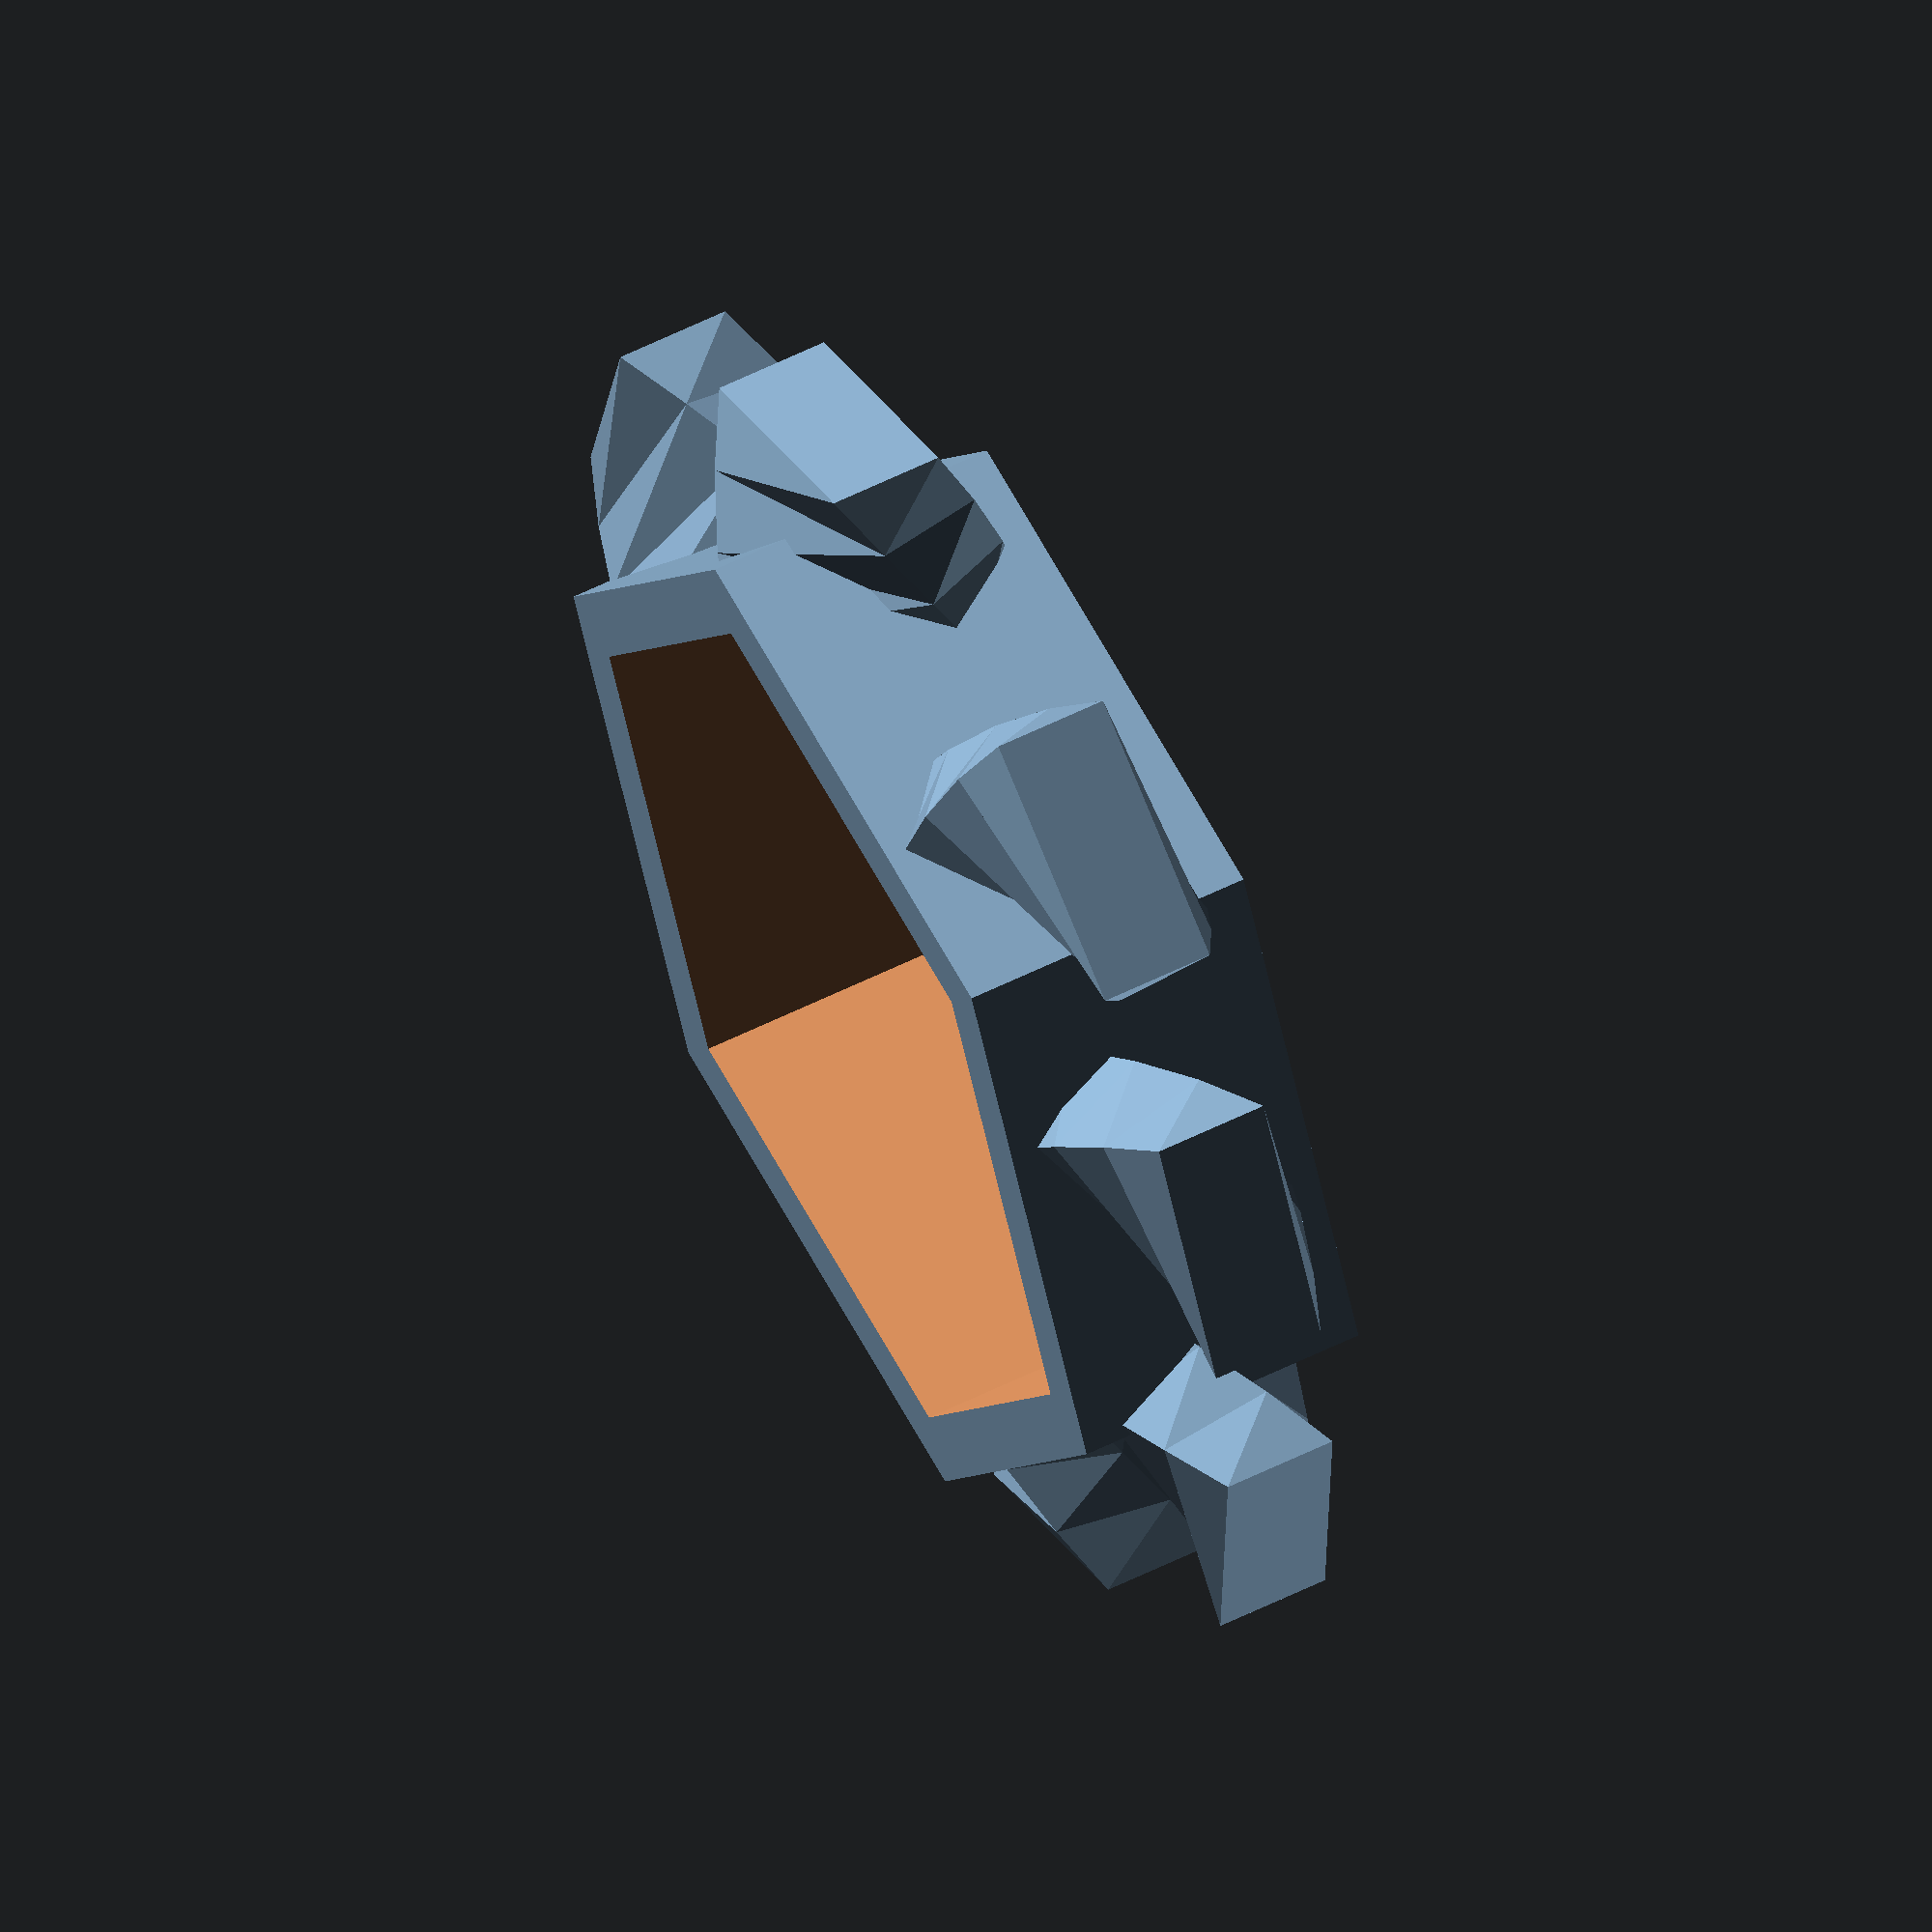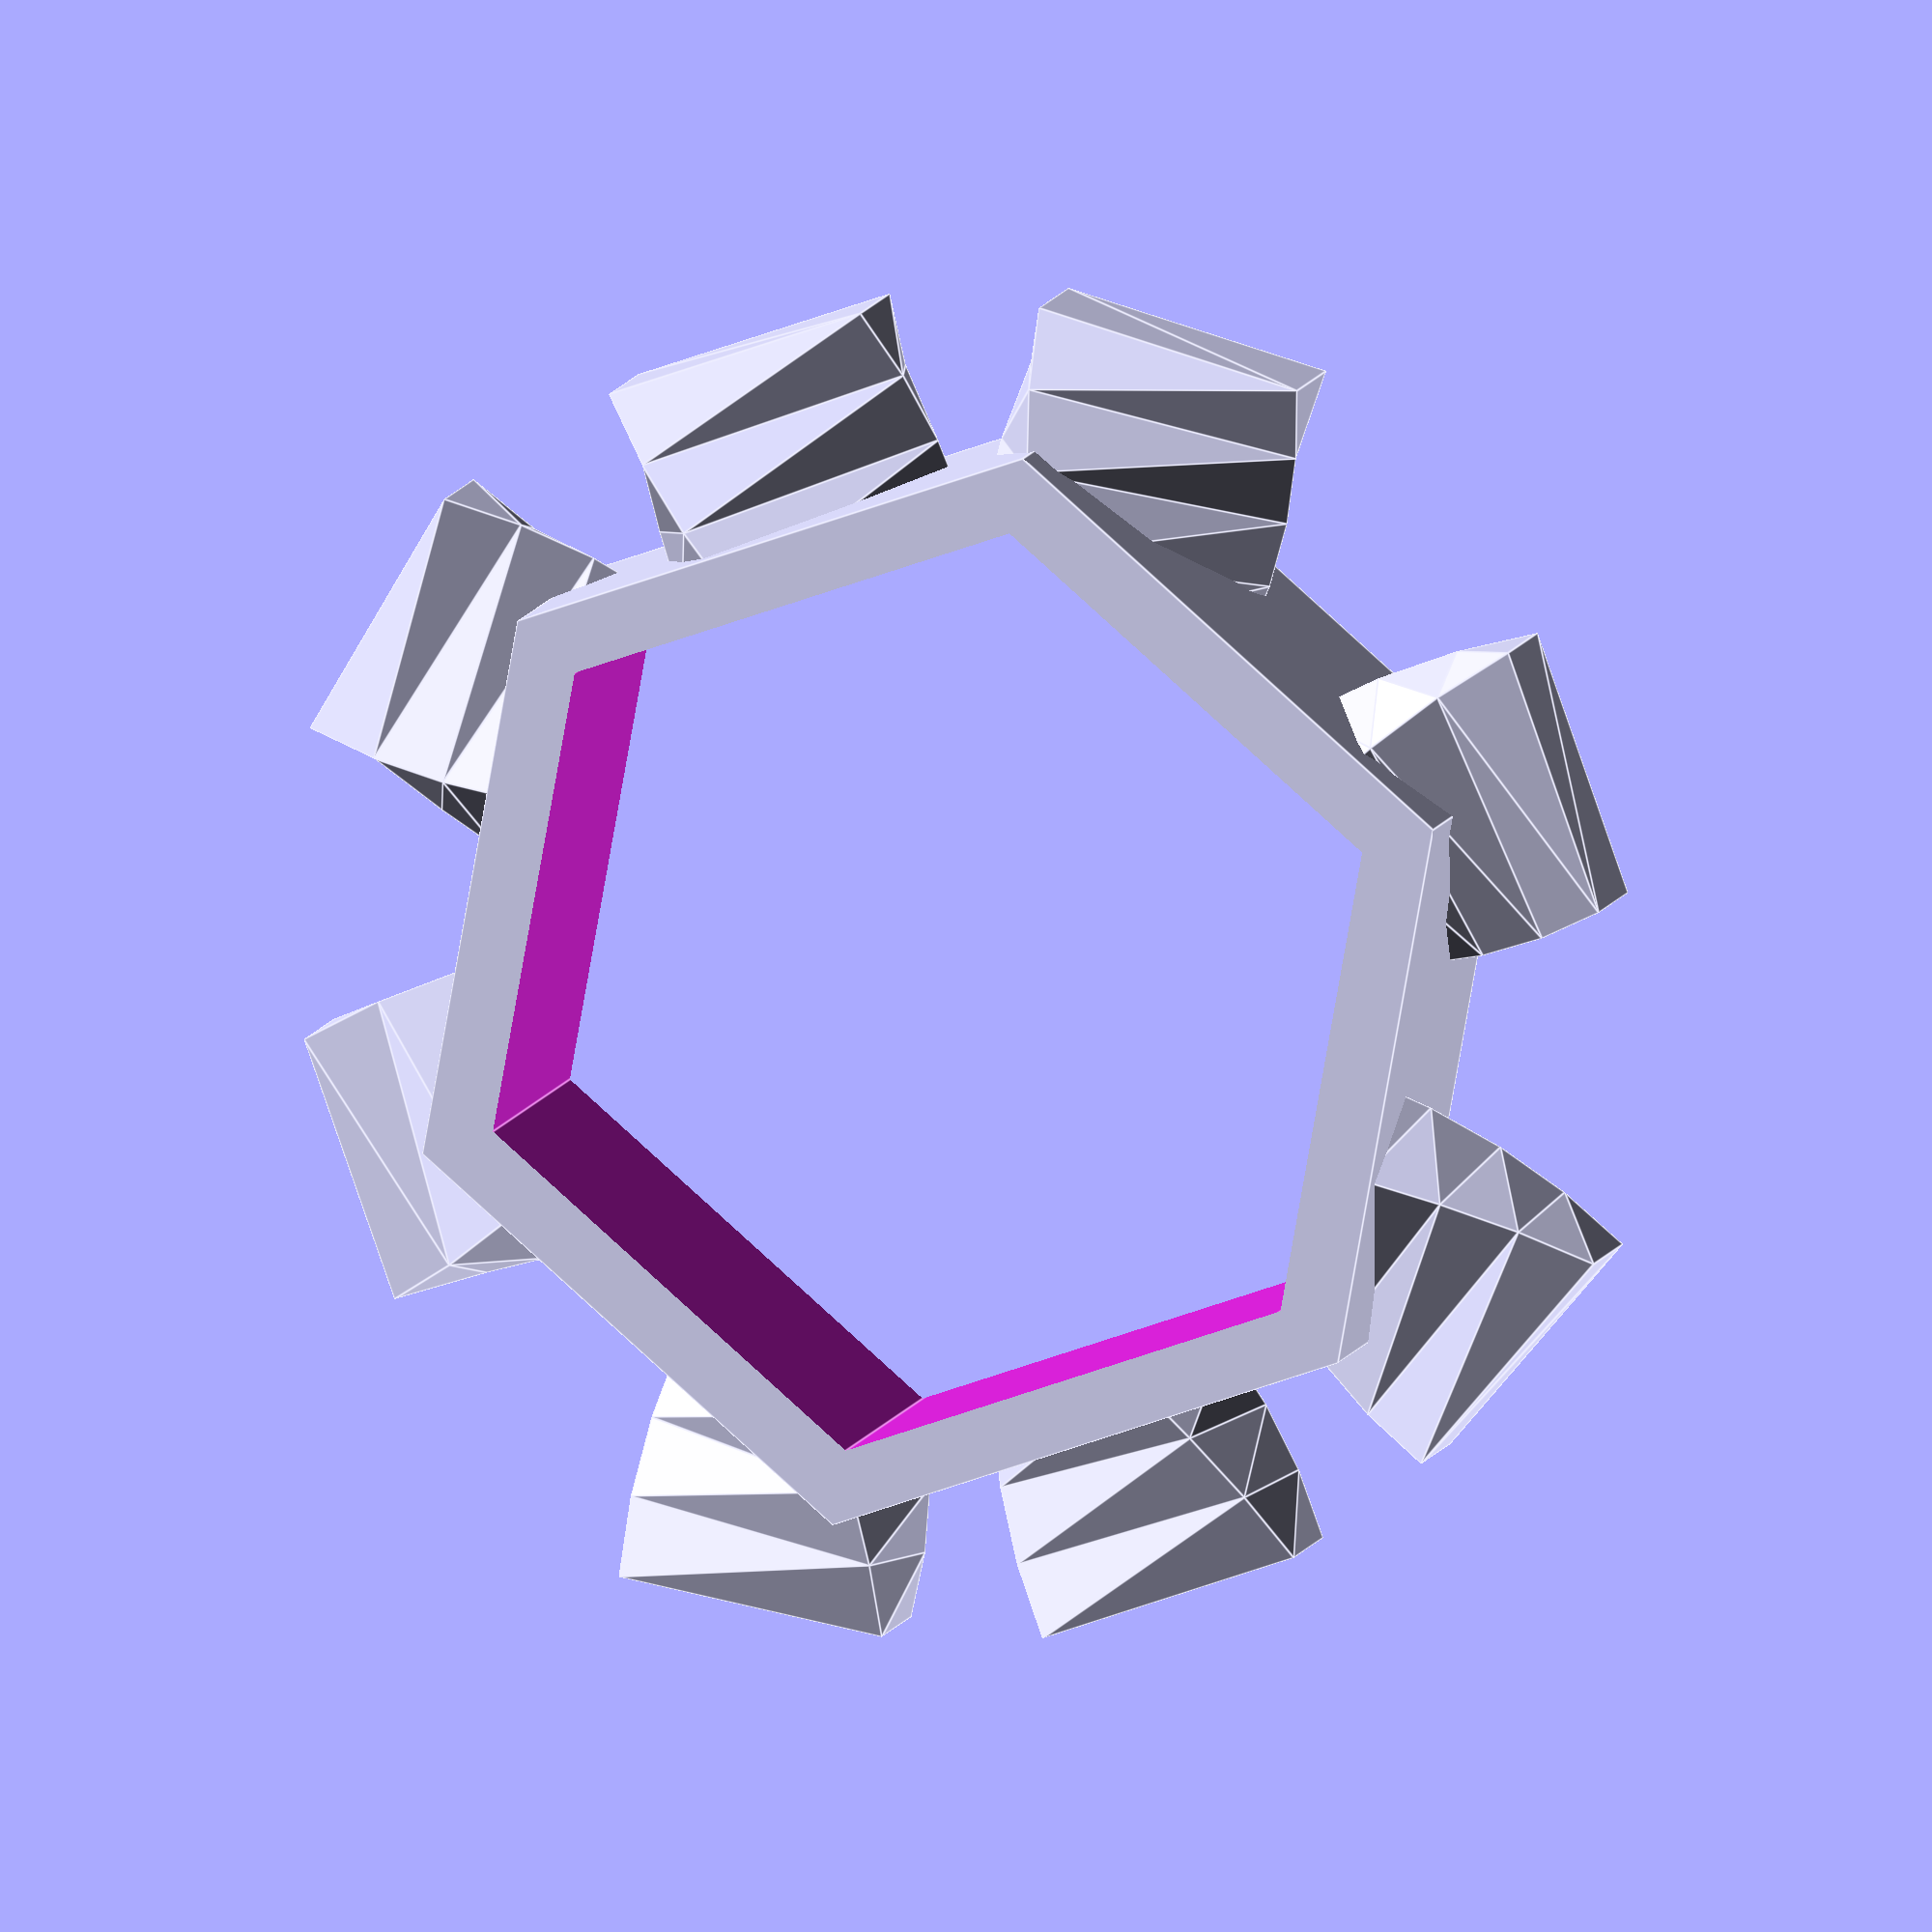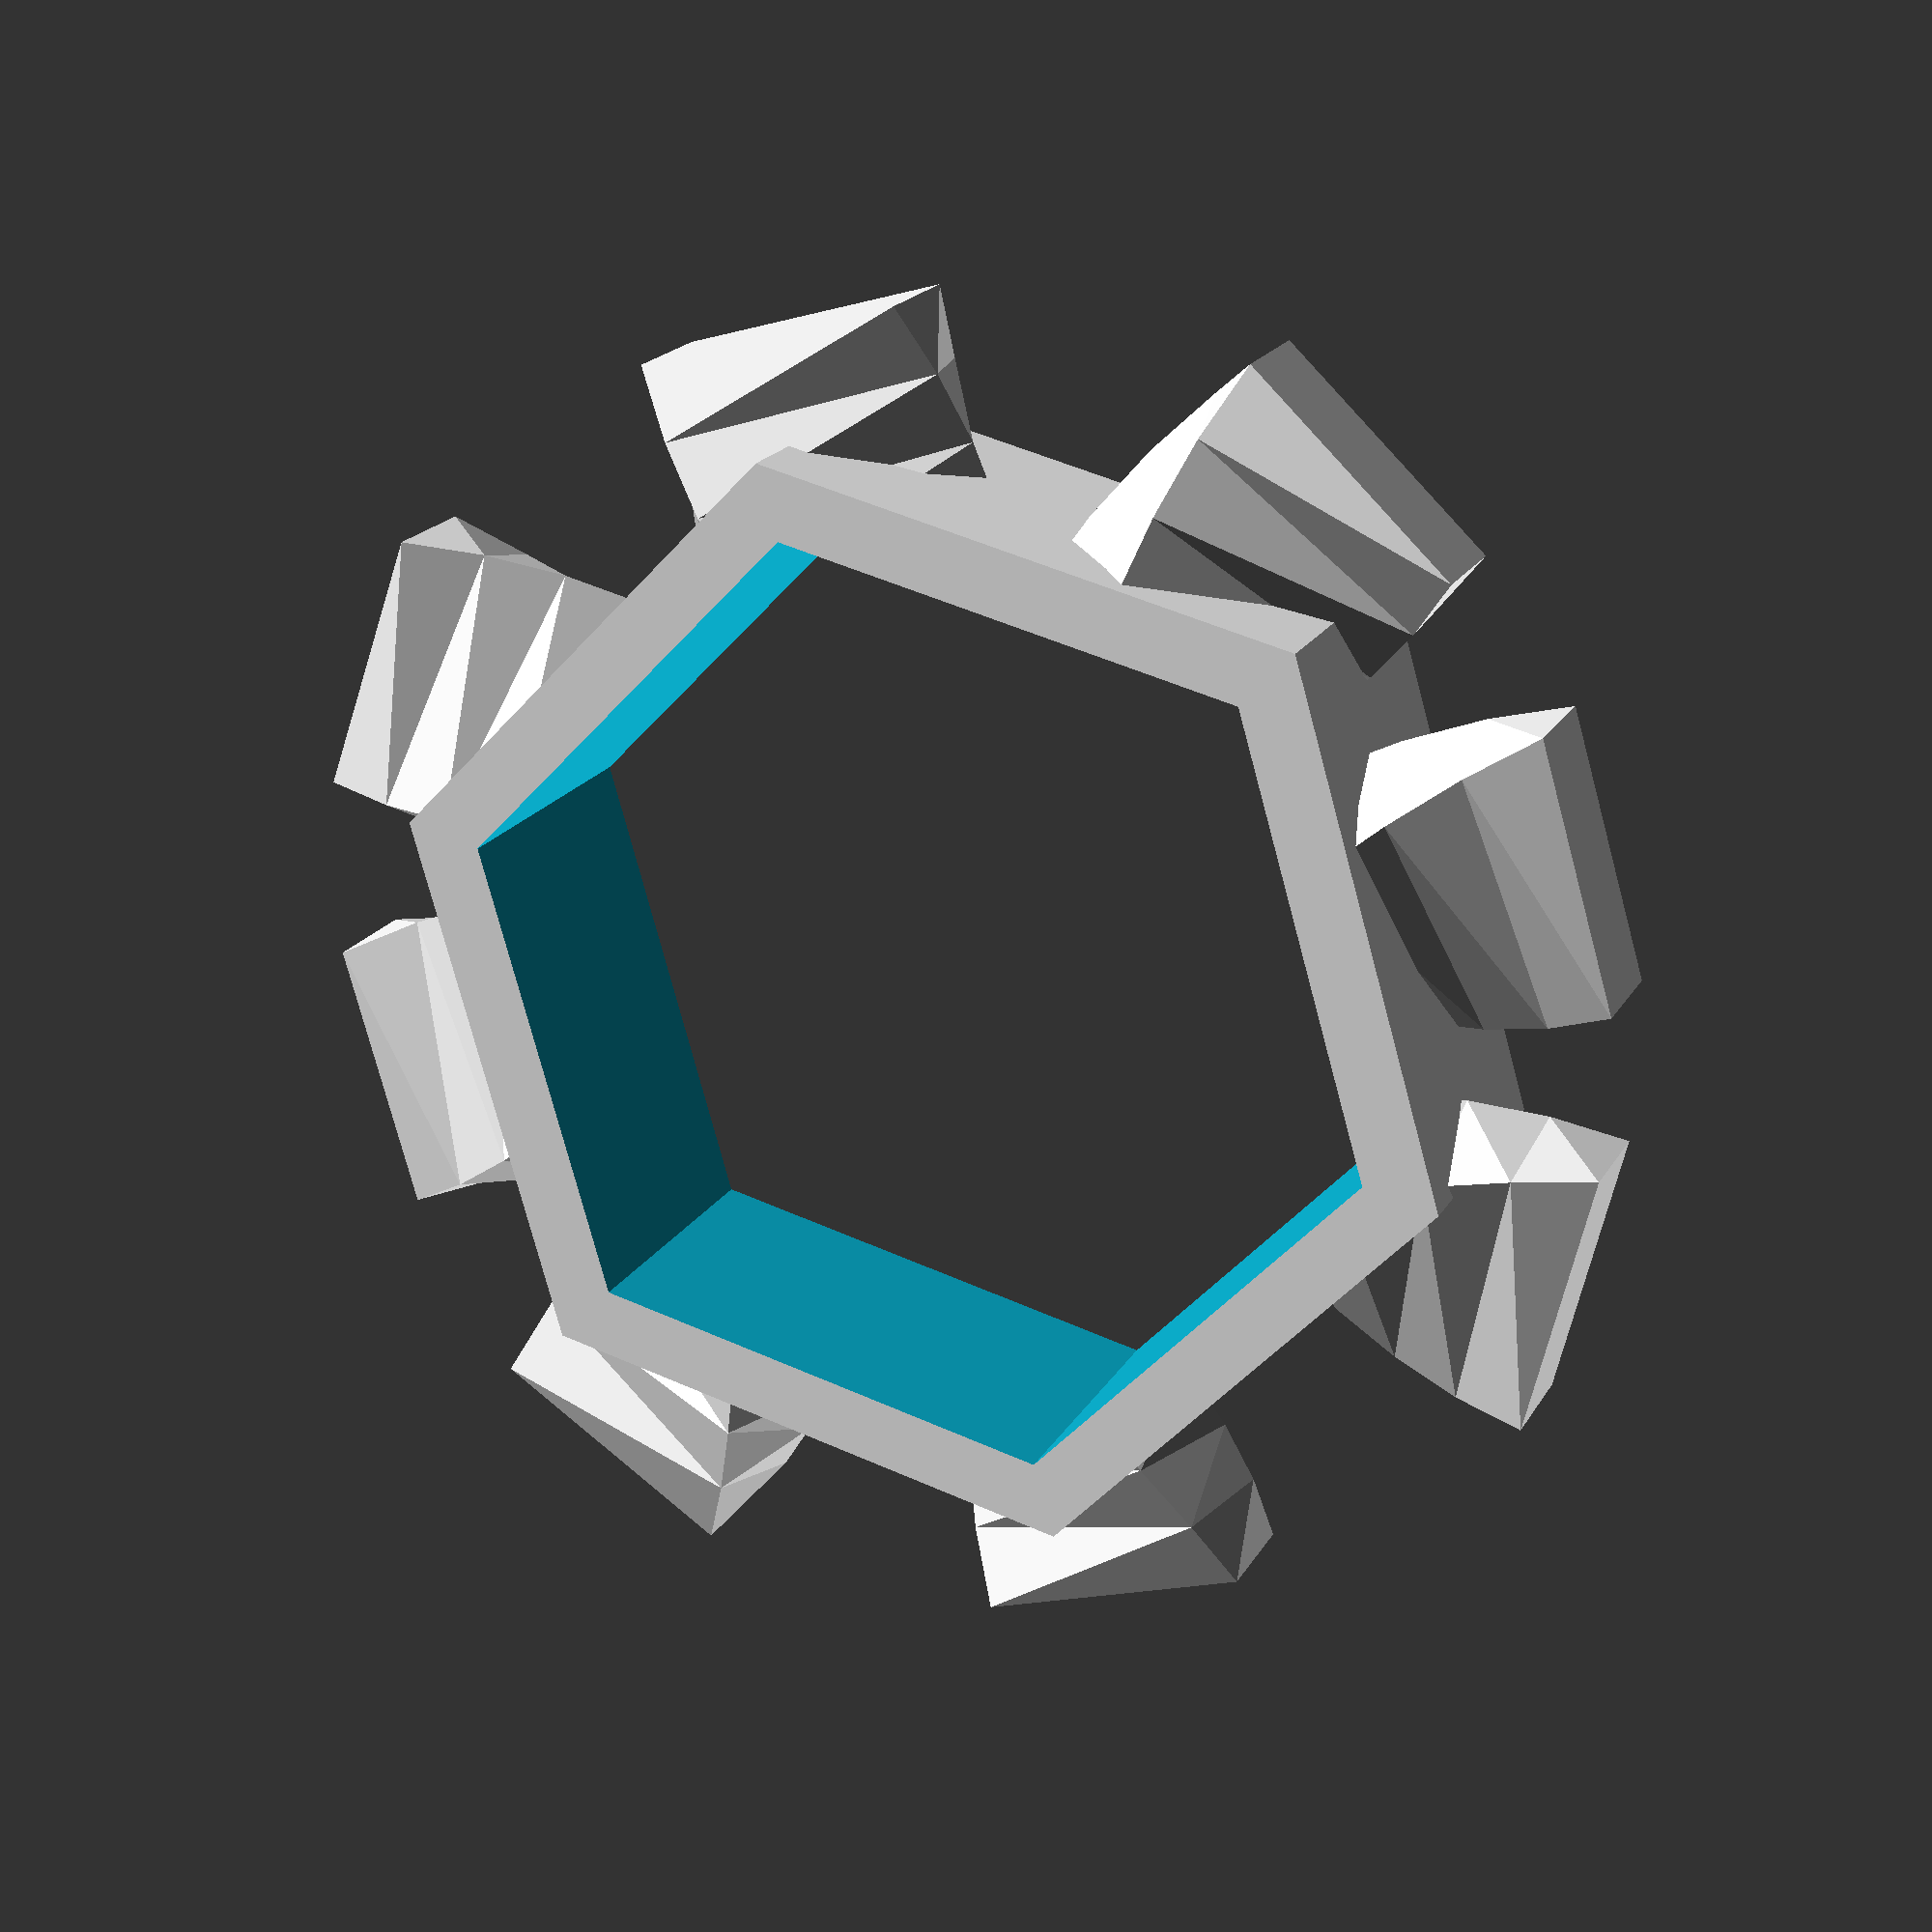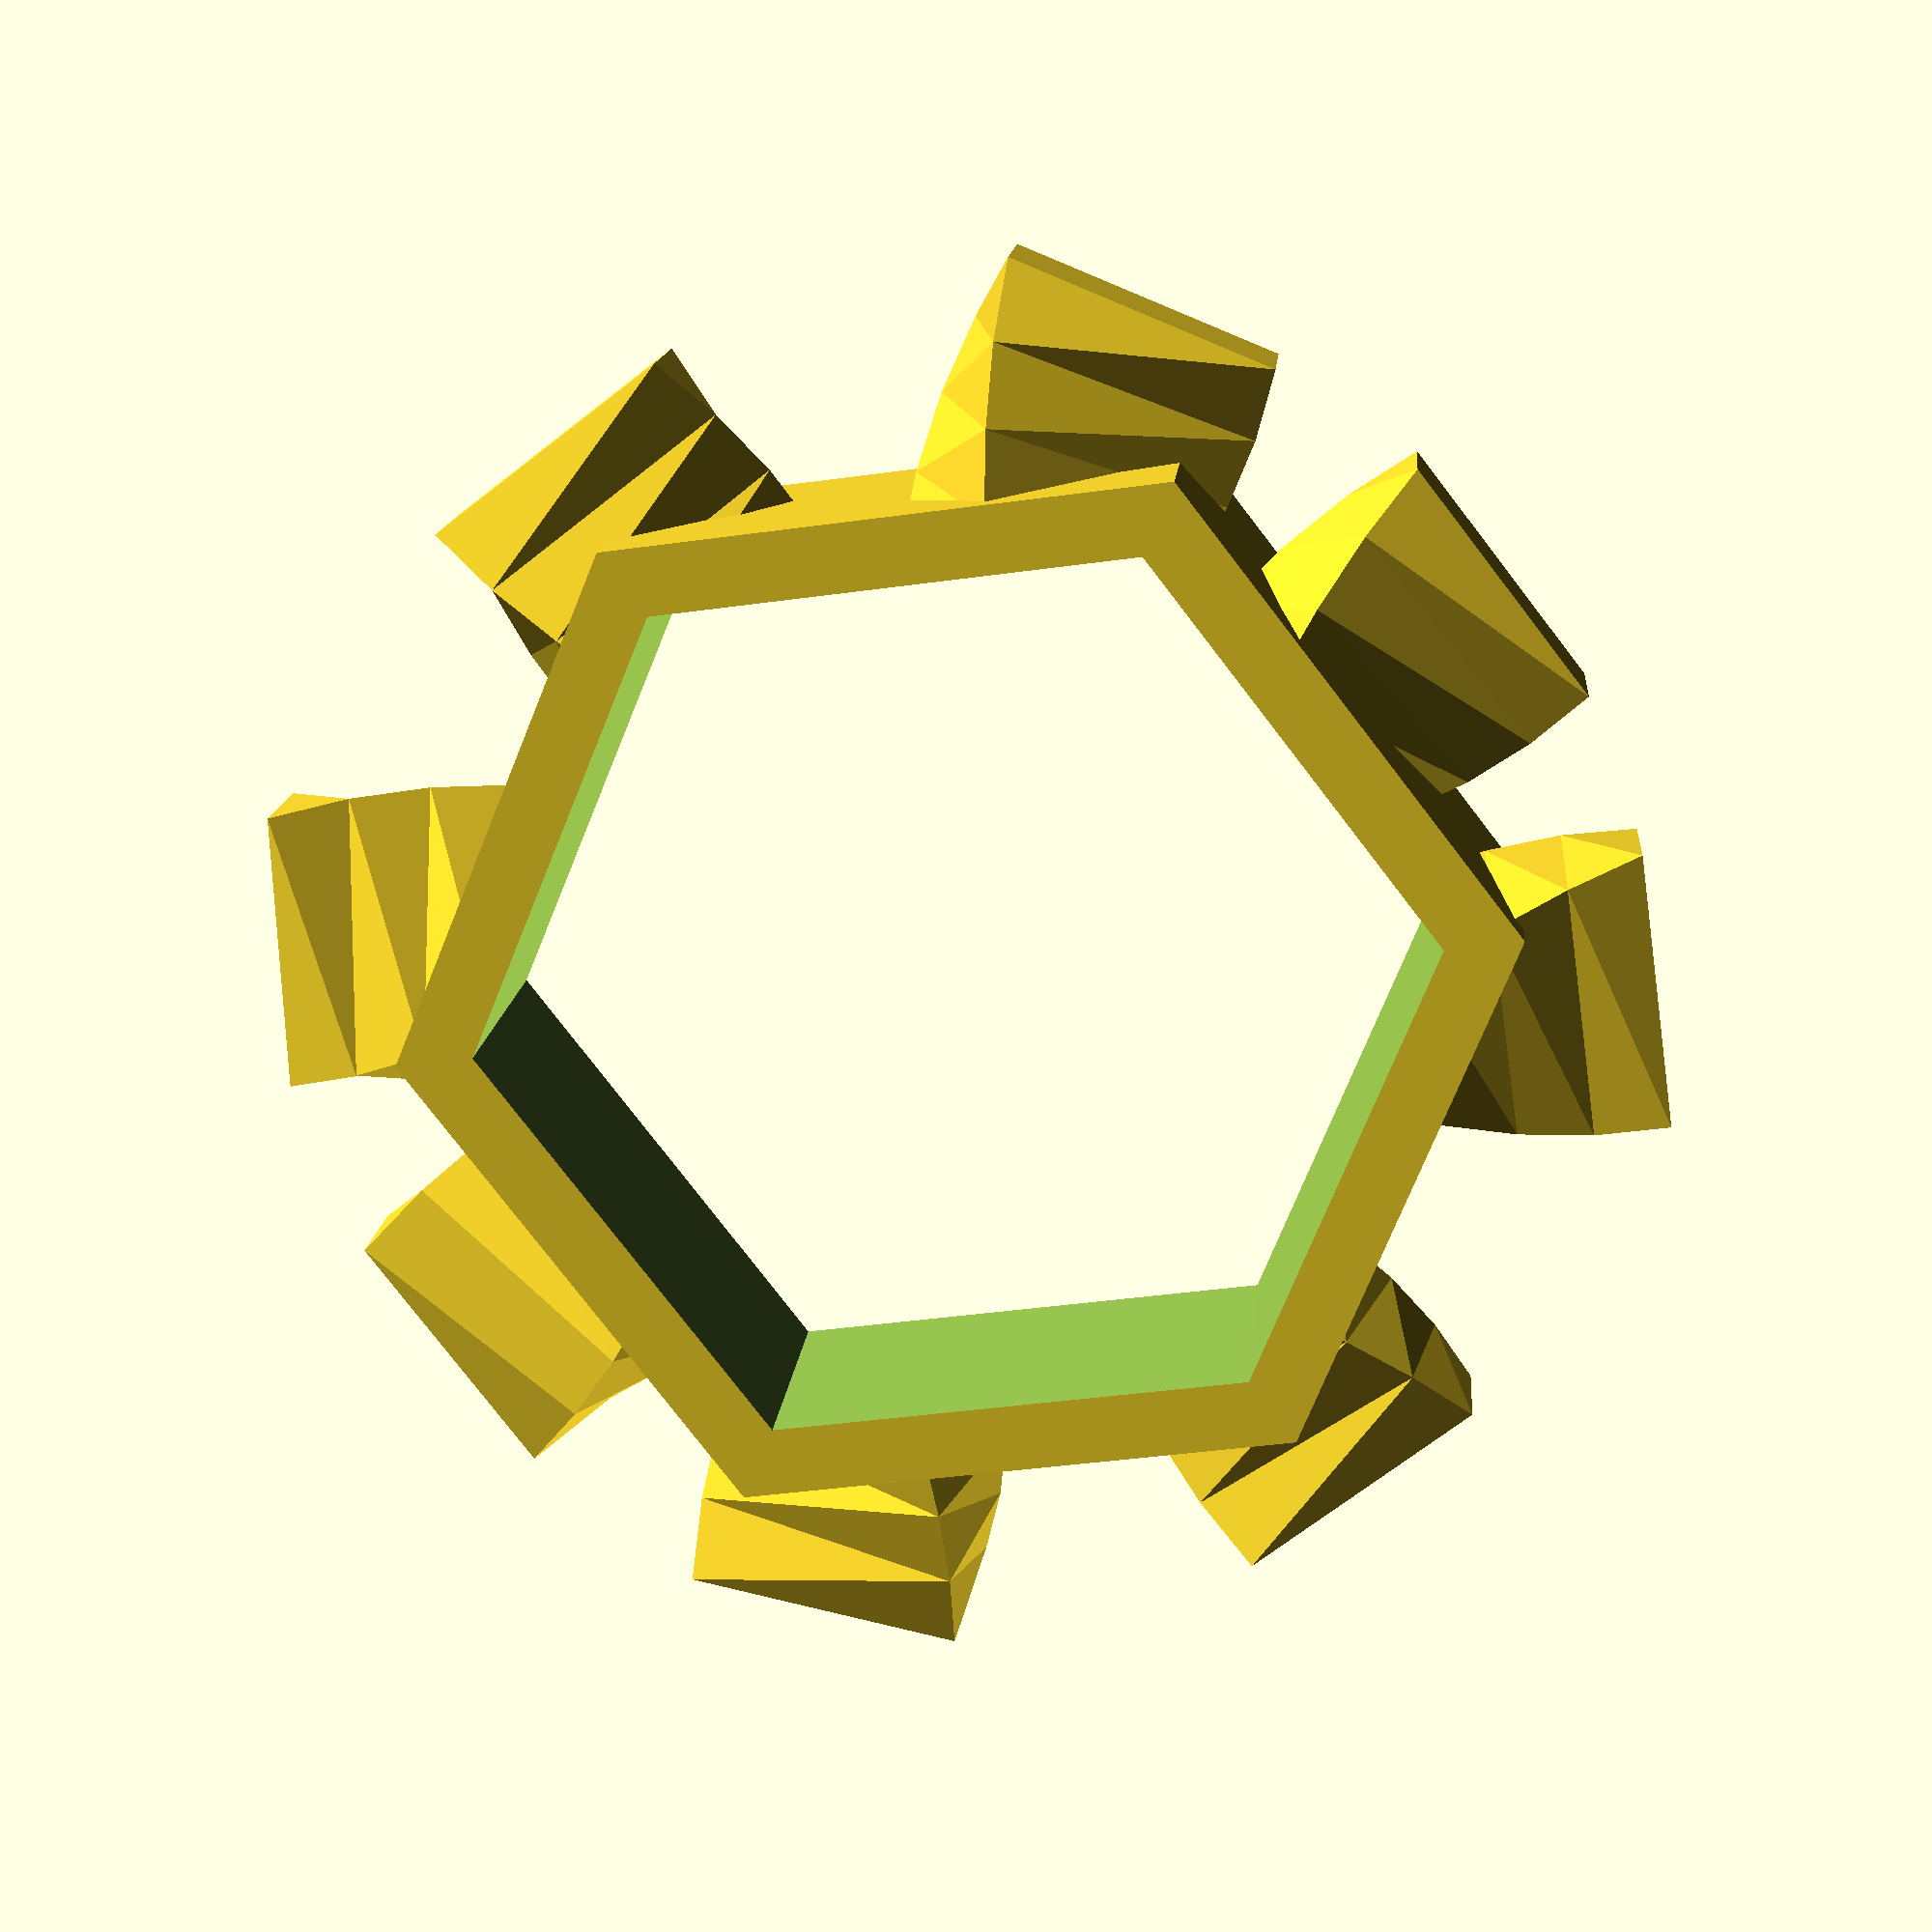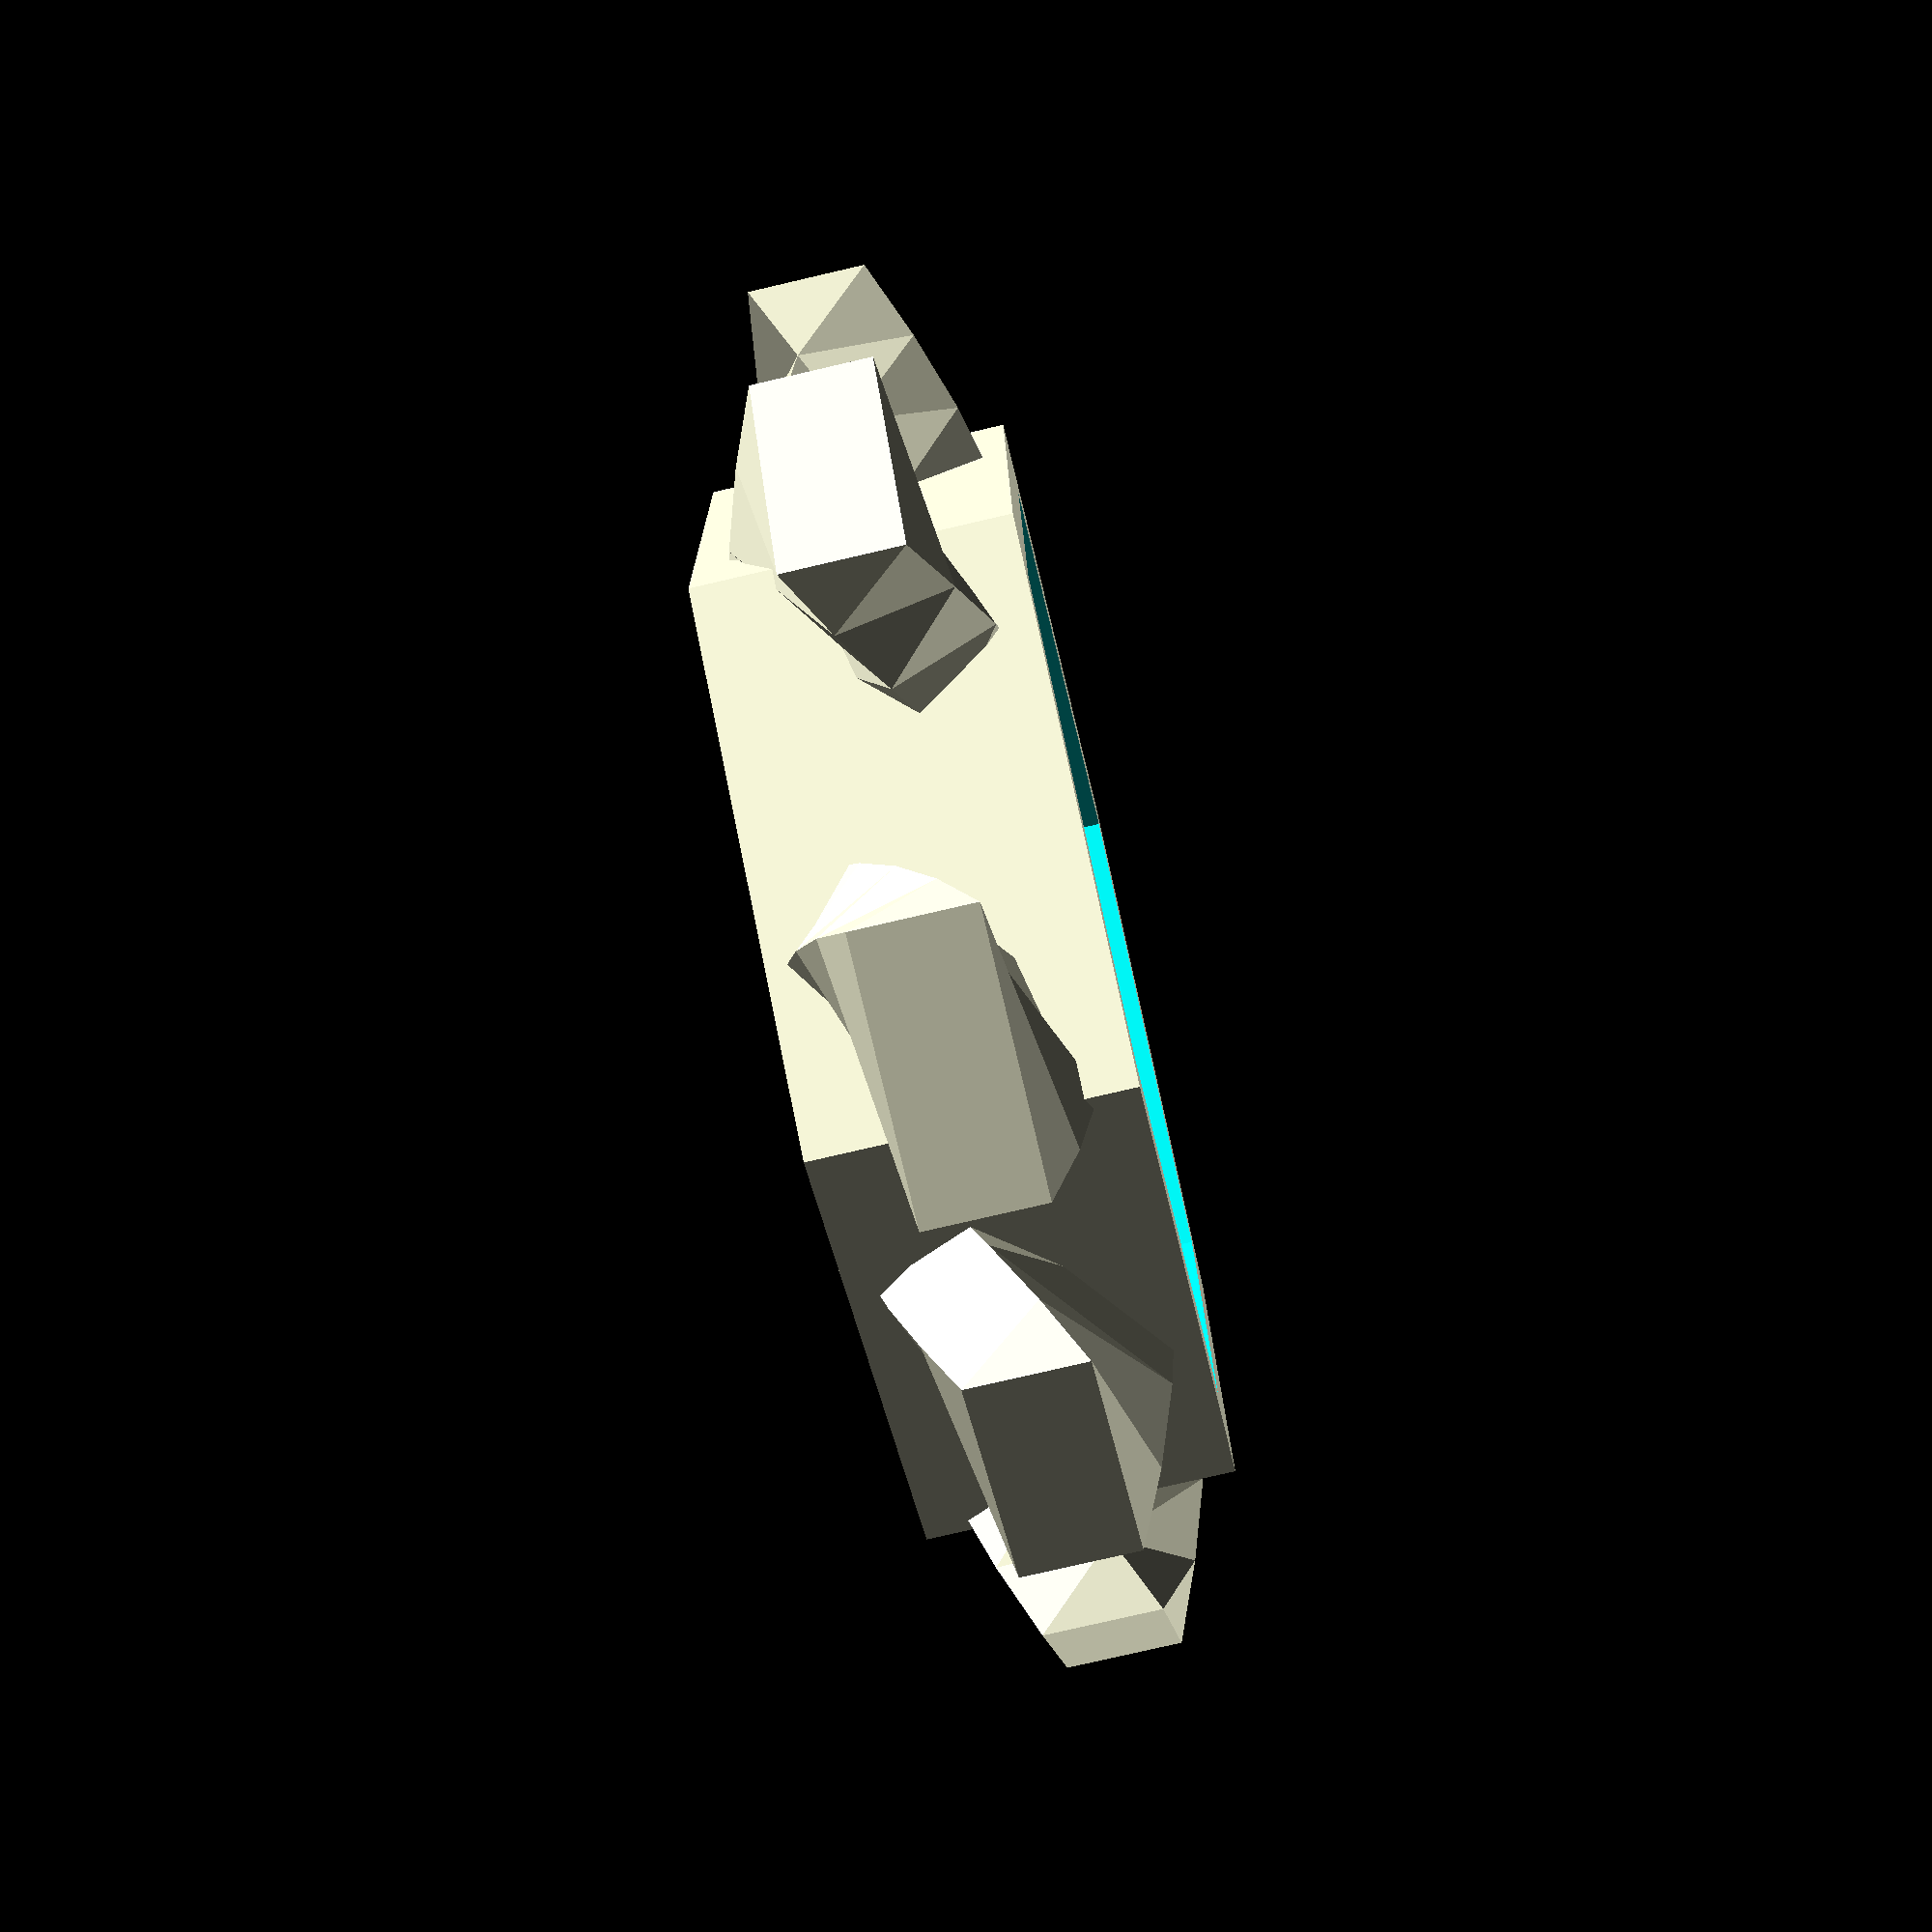
<openscad>
spindleD = 23.5;
spindleH = 6.5;
bladeLength = 8;

module fanNut() {
    cylinder(d=spindleD, h= spindleH, $fn=6, center=true);
}

module fanNutHole() {
    cylinder(d=spindleD*0.86, h= spindleH*2, $fn=6, center=true);
}

module fanBlade() {
linear_extrude(height = bladeLength, center = true, convexity = 10, twist = 70) square([2.5, spindleH*.9], center=true);
}

module fanBlades() {
union() {
fanNut();
translate([bladeLength*1.25,0,0])rotate(a=[0,90,180]) fanBlade();
translate([-bladeLength*1.25,0,0])rotate(a=[0,90,0]) fanBlade();
translate([0,bladeLength*1.25,0])rotate(a=[90,90,0]) fanBlade();
translate([0,-bladeLength*1.25,0])rotate(a=[90,90,180]) fanBlade();
    
// middle blades

translate([bladeLength*0.85,bladeLength*1,0])rotate(a=[-50,90,180]) fanBlade();
translate([-bladeLength*0.85,bladeLength*1,0])rotate(a=[55,90,0]) fanBlade();
translate([bladeLength*0.85,-bladeLength*1,0])rotate(a=[60,90,180]) fanBlade();
translate([-bladeLength*0.85,-bladeLength*1,0])rotate(a=[-60,90,0]) fanBlade();
    }
}

module fan() {
difference() {
    fanBlades();
    fanNutHole();
    }
}

fan();
    
</openscad>
<views>
elev=303.2 azim=243.4 roll=62.4 proj=o view=wireframe
elev=349.9 azim=19.8 roll=194.5 proj=o view=edges
elev=161.1 azim=286.1 roll=338.6 proj=p view=wireframe
elev=165.6 azim=307.8 roll=355.1 proj=p view=solid
elev=257.4 azim=212.2 roll=76.9 proj=p view=solid
</views>
